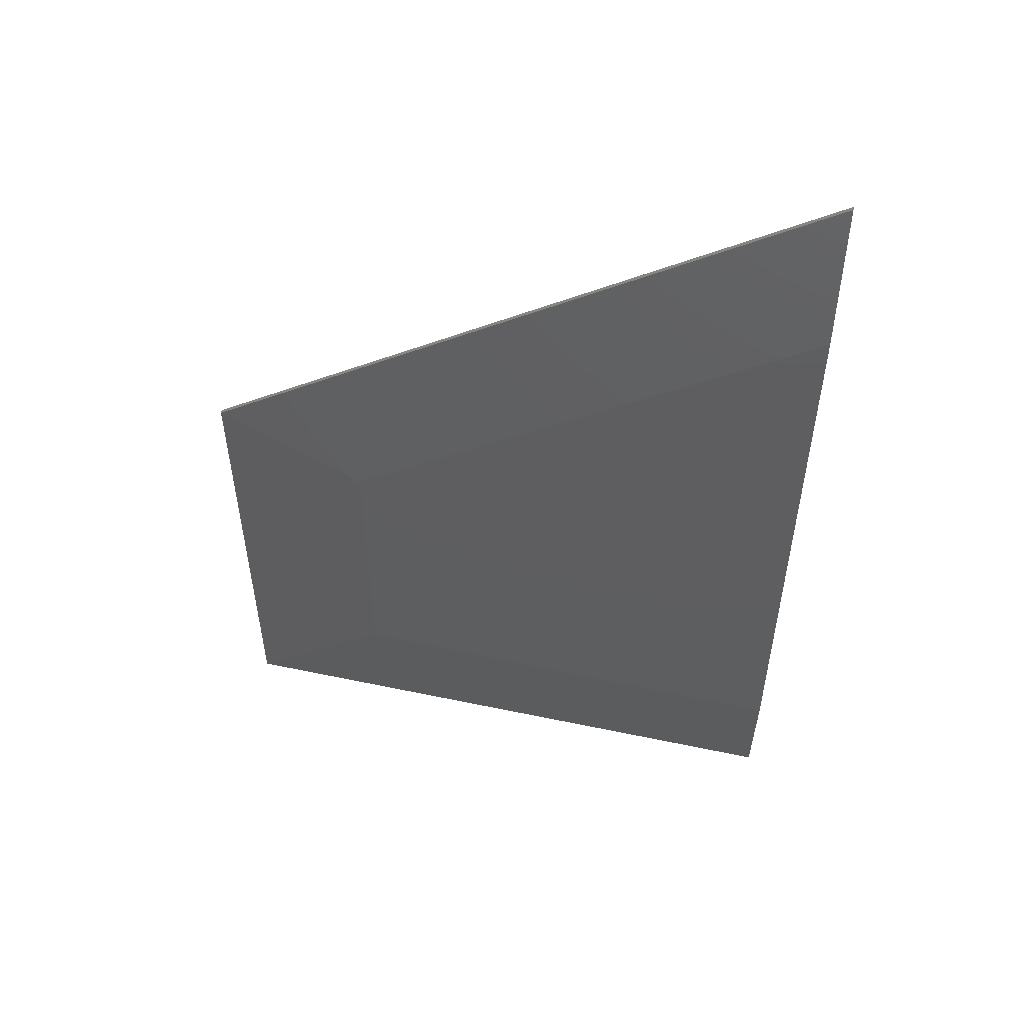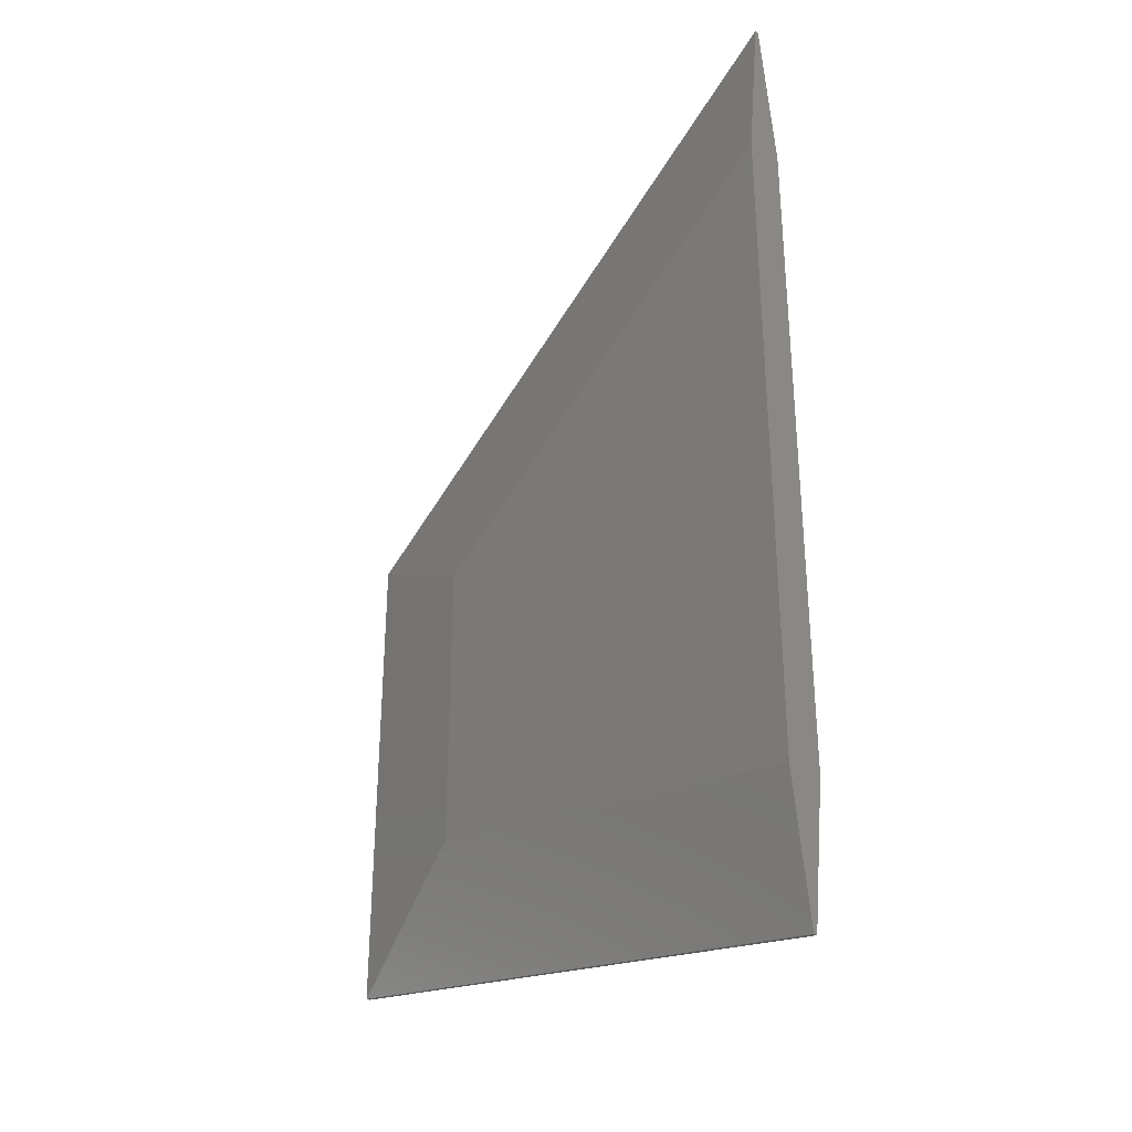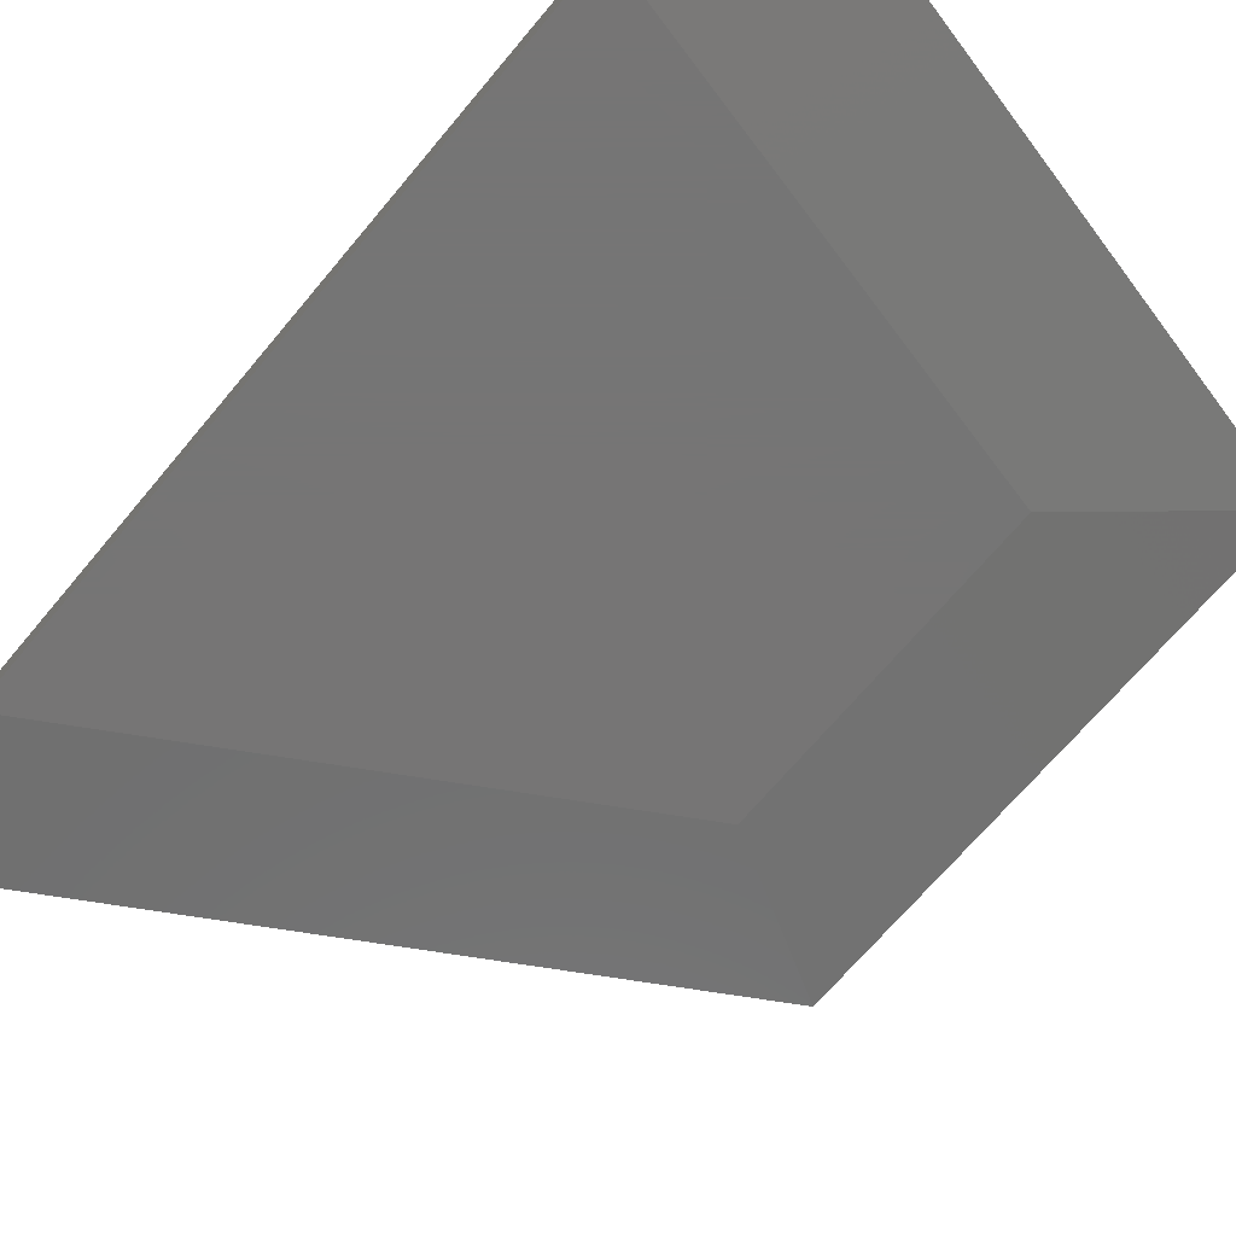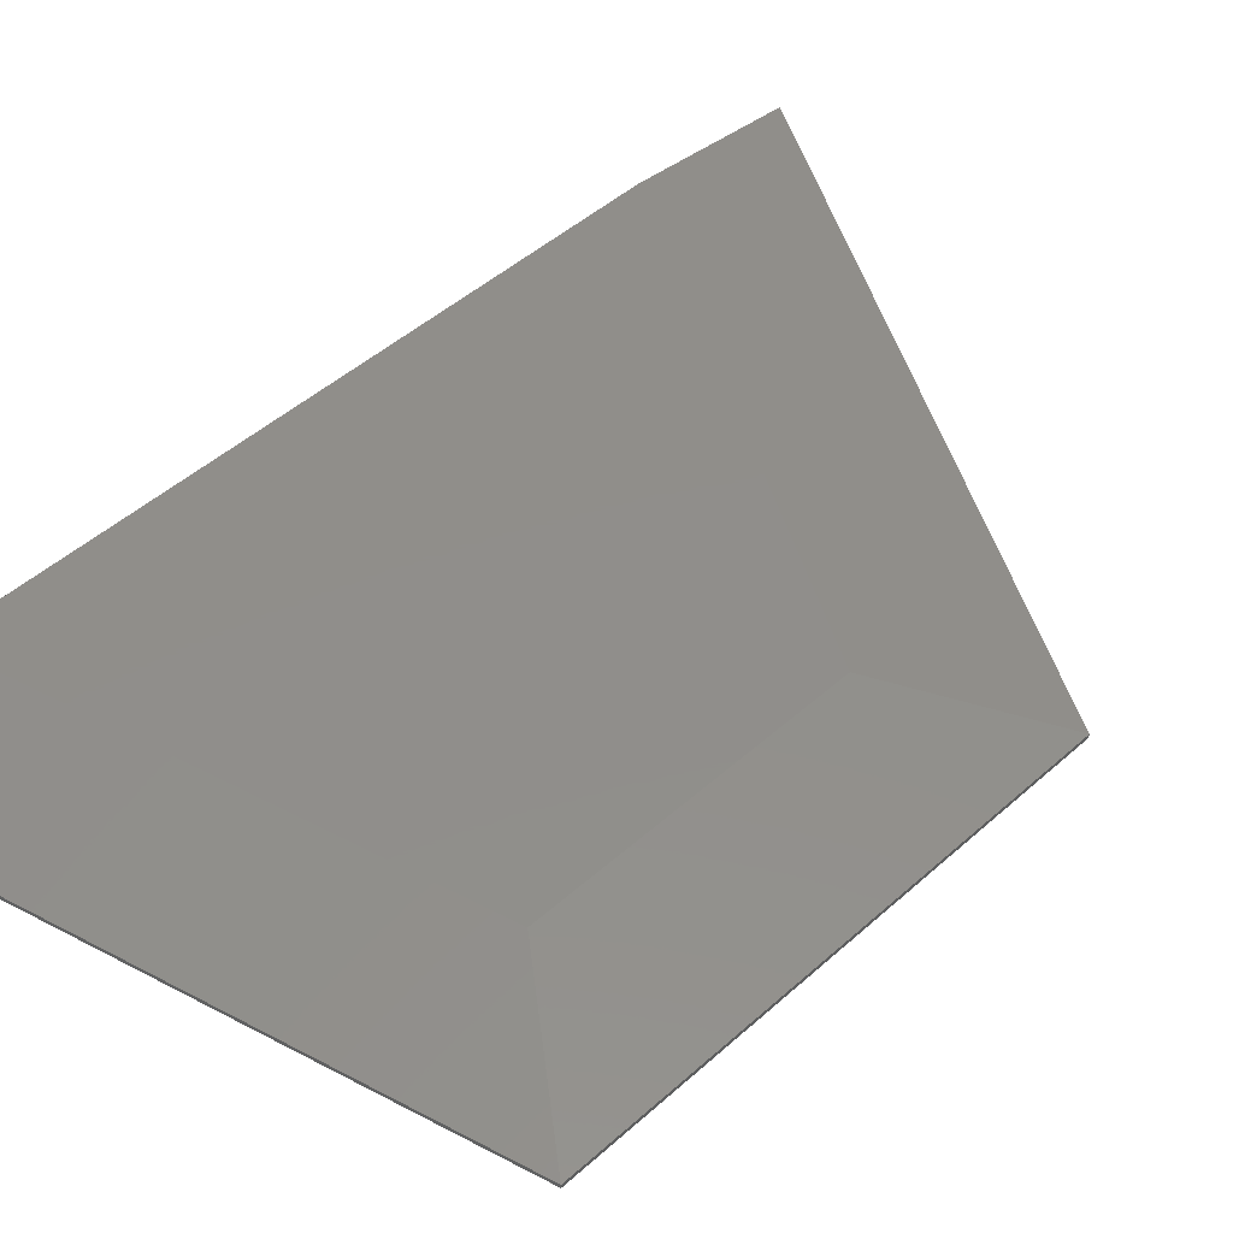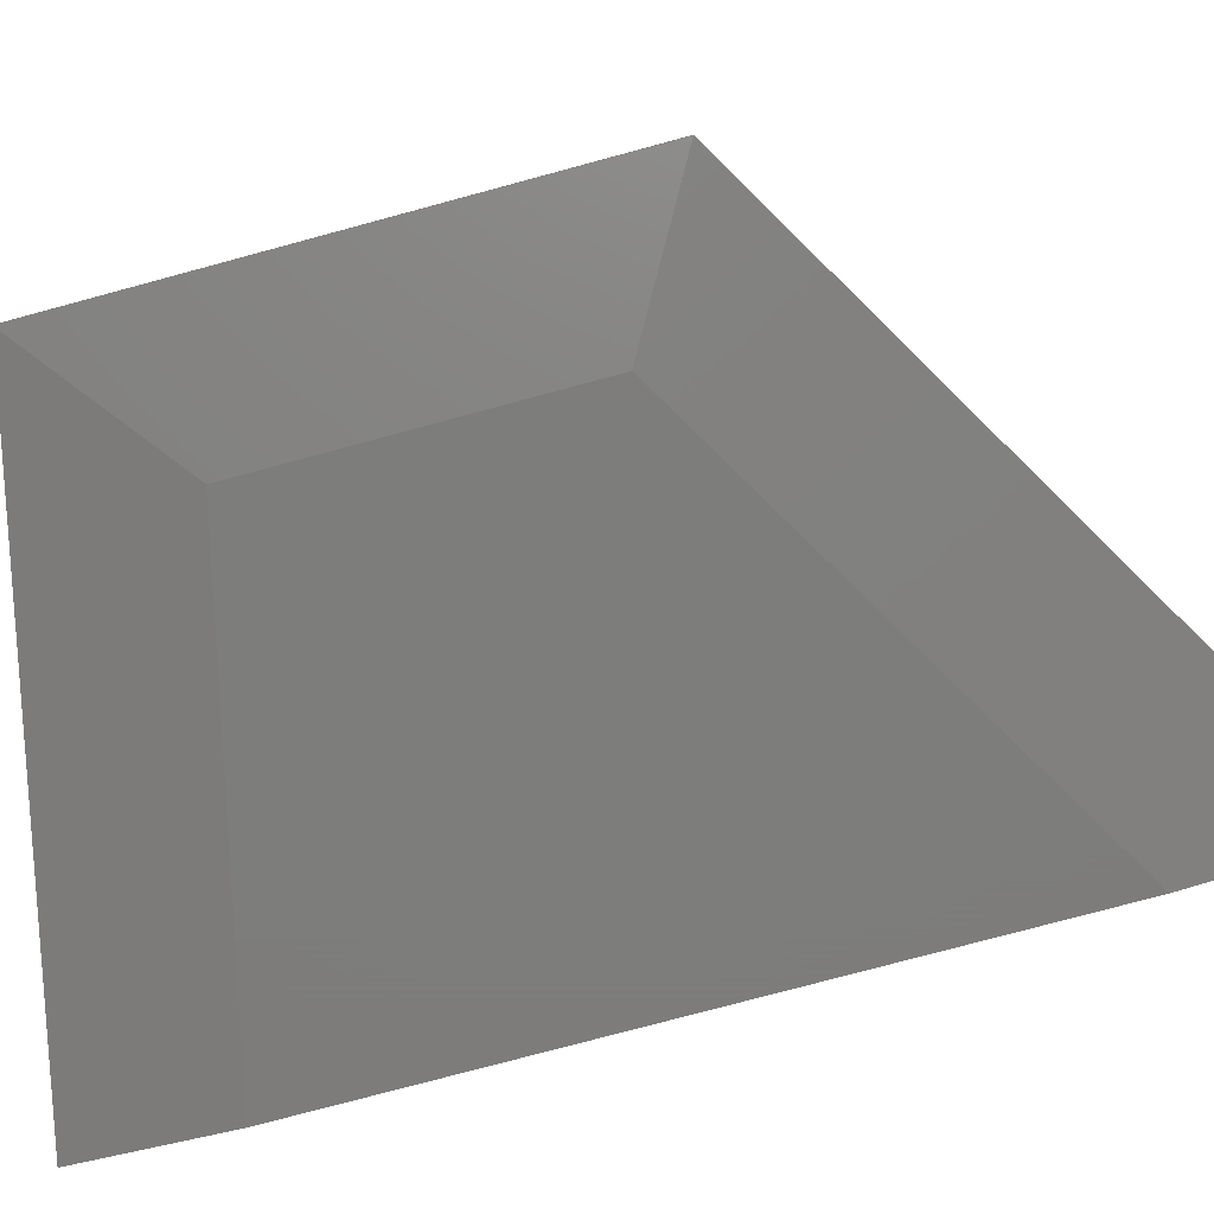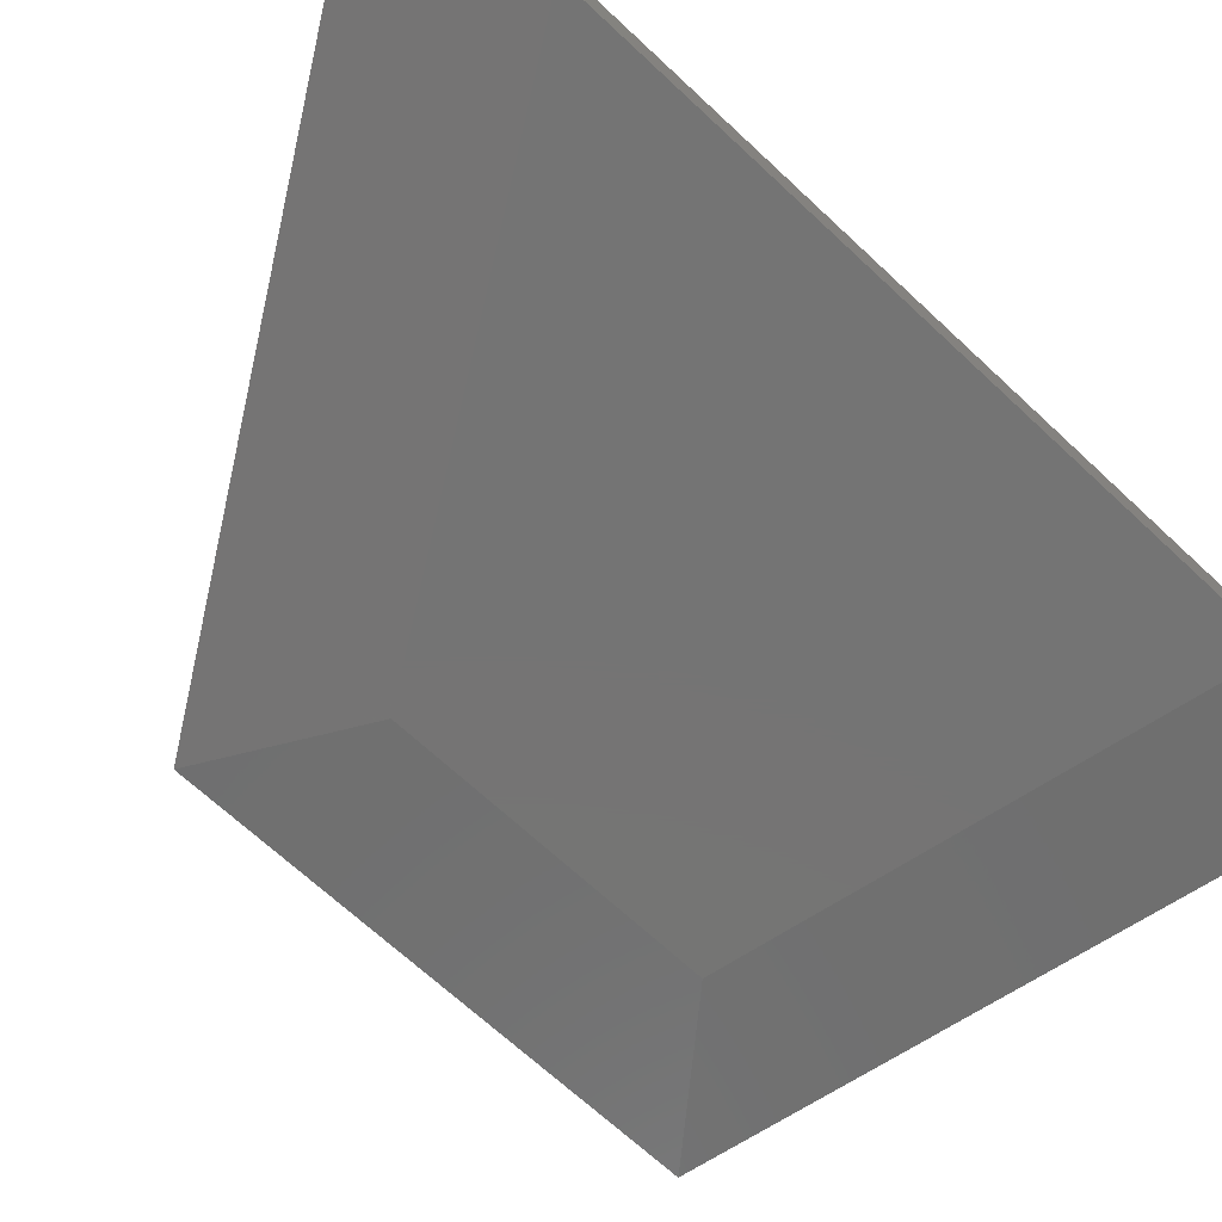
<metadata>
{"format":"stl","ext":"stl","renderer":"f3d","projection":"perspective","resolution":1024,"background":"white","views":[{"elev":54.5,"azim":-175.0,"up":"+Y"},{"elev":-33.6,"azim":-129.9,"up":"+Y"},{"elev":-67.9,"azim":-39.8,"up":"+Z"},{"elev":46.5,"azim":44.4,"up":"+Z"},{"elev":-76.5,"azim":105.1,"up":"+Z"},{"elev":-66.7,"azim":-133.4,"up":"+Z"}]}
</metadata>
<code>
# stl→obj: 16 verts, 28 faces
v 0.1945 0.0316 0.1371
v 0.2795 0.0516 0.1371
v 0.1945 0.0316 0.1376
v 0.2795 0.0516 0.1376
v 0.1945 0.1716 0.1376
v 0.1945 0.1716 0.1371
v 0.1945 0.1484 0.1399
v 0.1945 0.1484 0.1349
v 0.1945 0.05215 0.1399
v 0.1945 0.05215 0.1349
v 0.2795 0.1216 0.1371
v 0.2795 0.1216 0.1376
v 0.2595 0.1102 0.1399
v 0.2595 0.06744 0.1399
v 0.2595 0.06744 0.1349
v 0.2595 0.1102 0.1349
f 1 2 3
f 3 2 4
f 5 6 7
f 7 6 8
f 7 8 9
f 9 8 10
f 9 10 3
f 3 10 1
f 11 6 12
f 12 6 5
f 13 7 14
f 14 7 9
f 4 2 12
f 12 2 11
f 10 8 15
f 15 8 16
f 15 2 10
f 10 2 1
f 11 16 6
f 6 16 8
f 11 2 16
f 16 2 15
f 4 14 3
f 3 14 9
f 13 12 7
f 7 12 5
f 13 14 12
f 12 14 4

</code>
